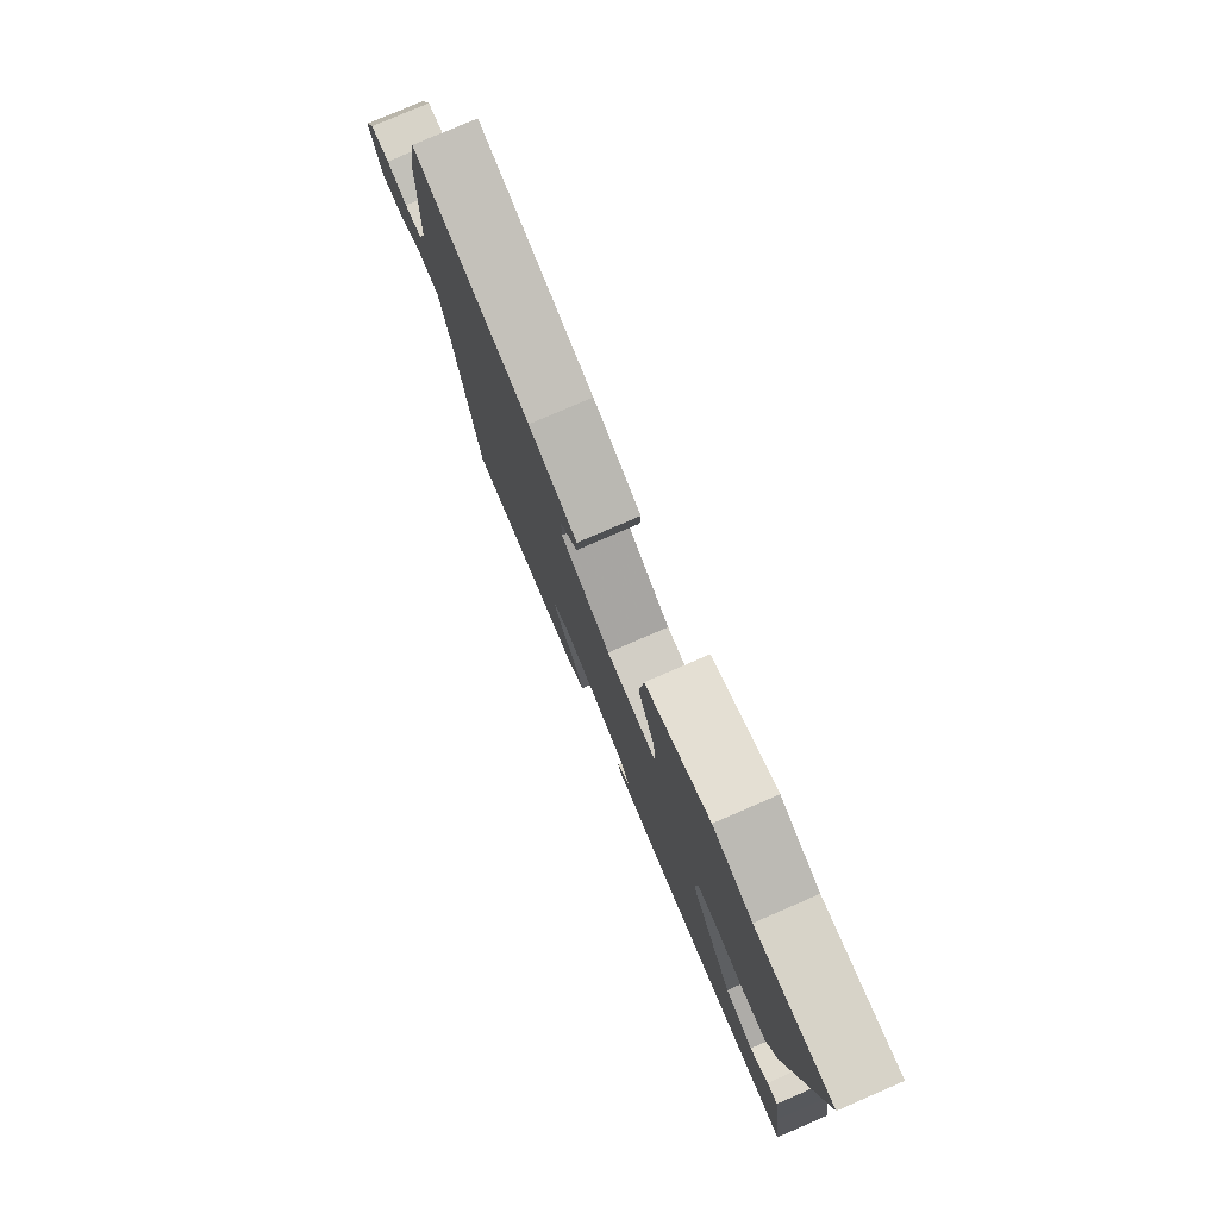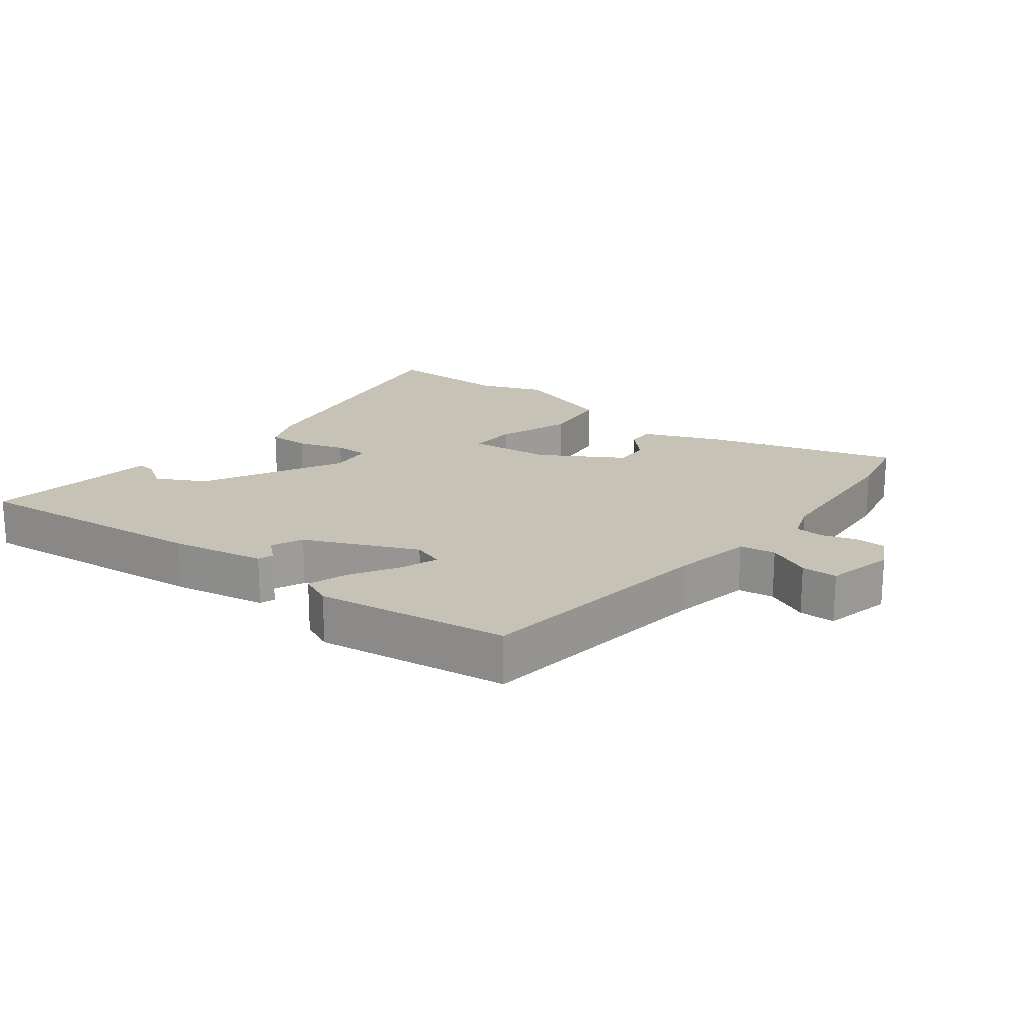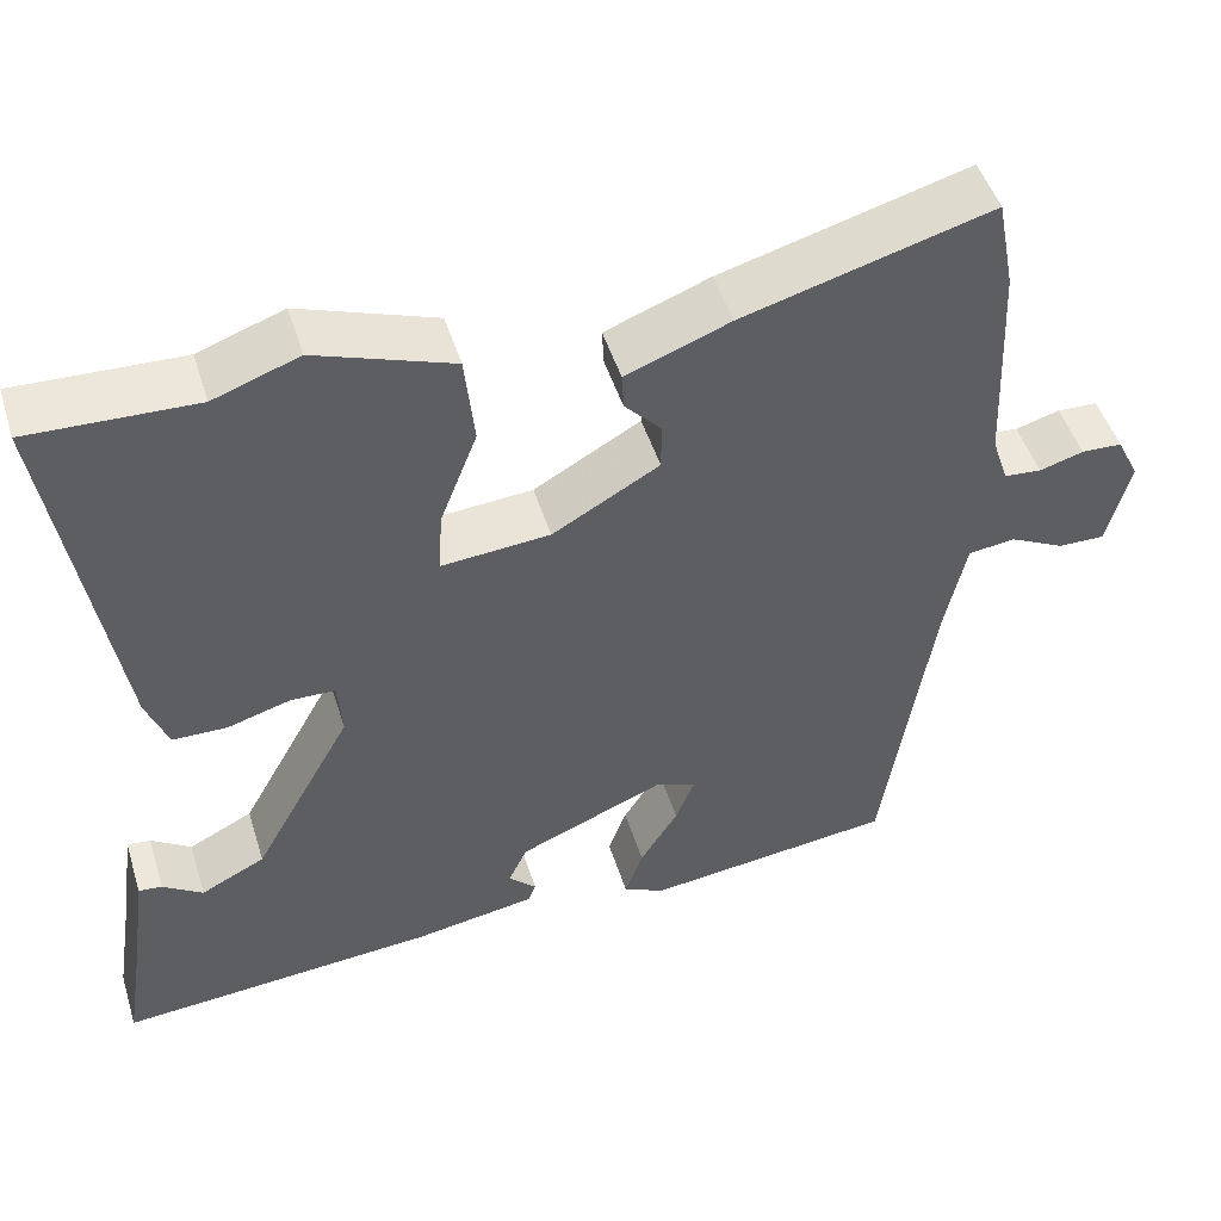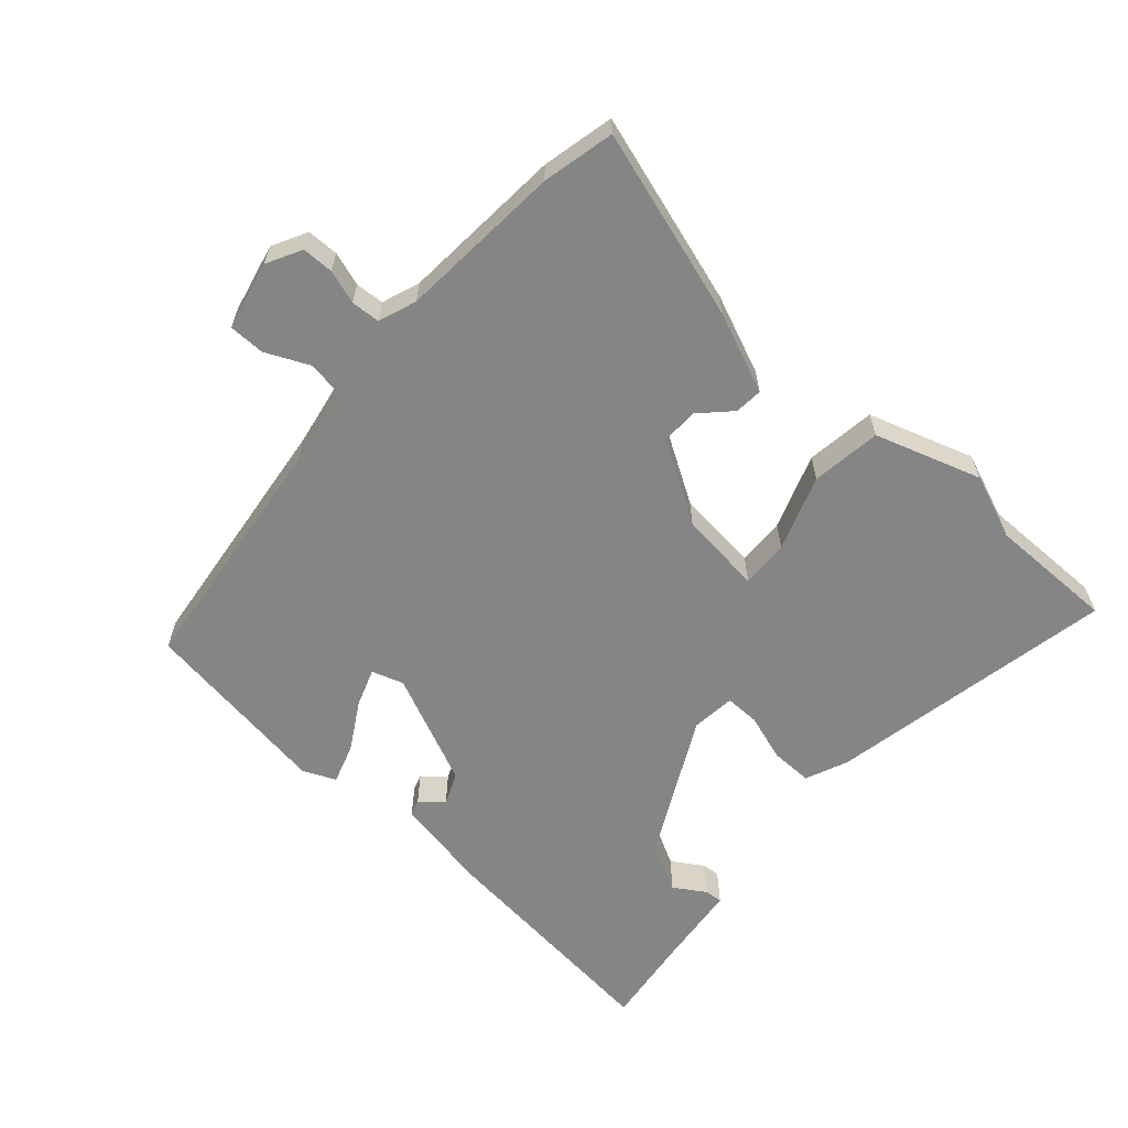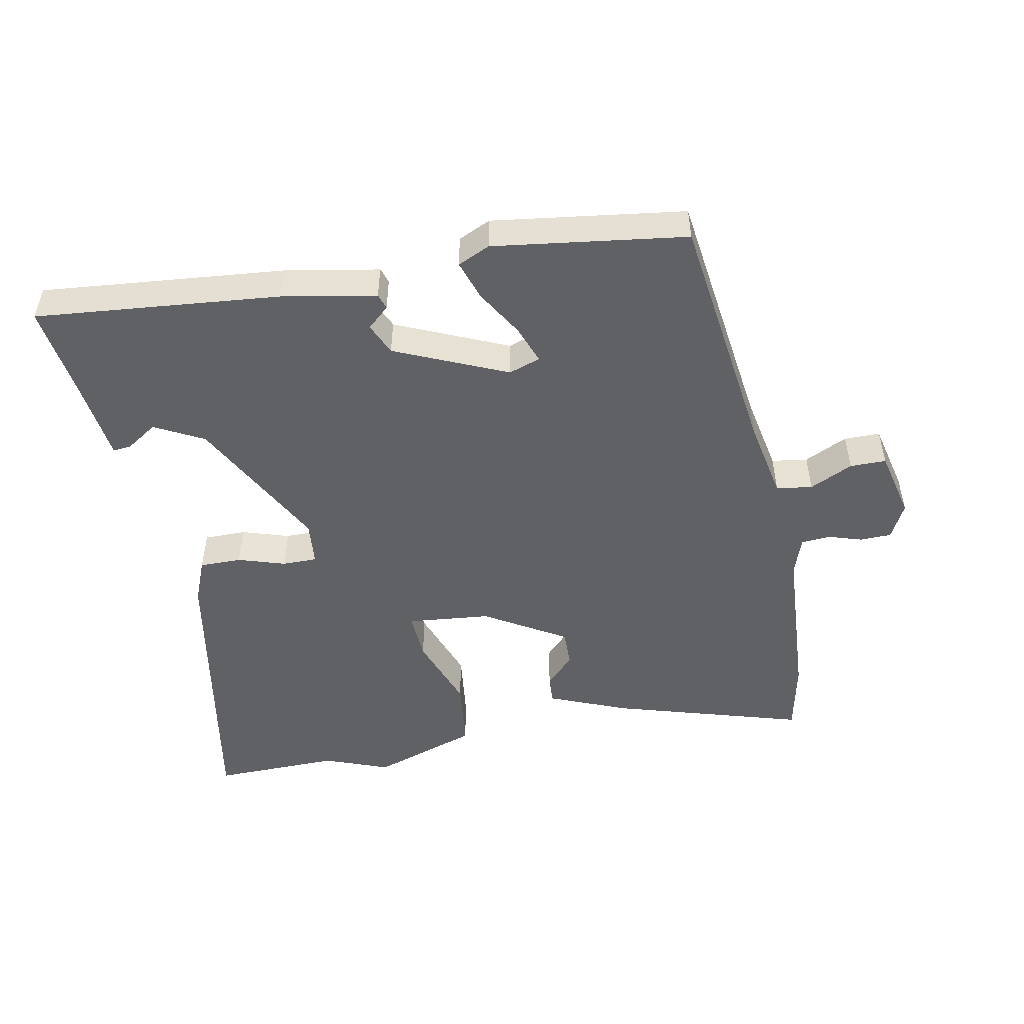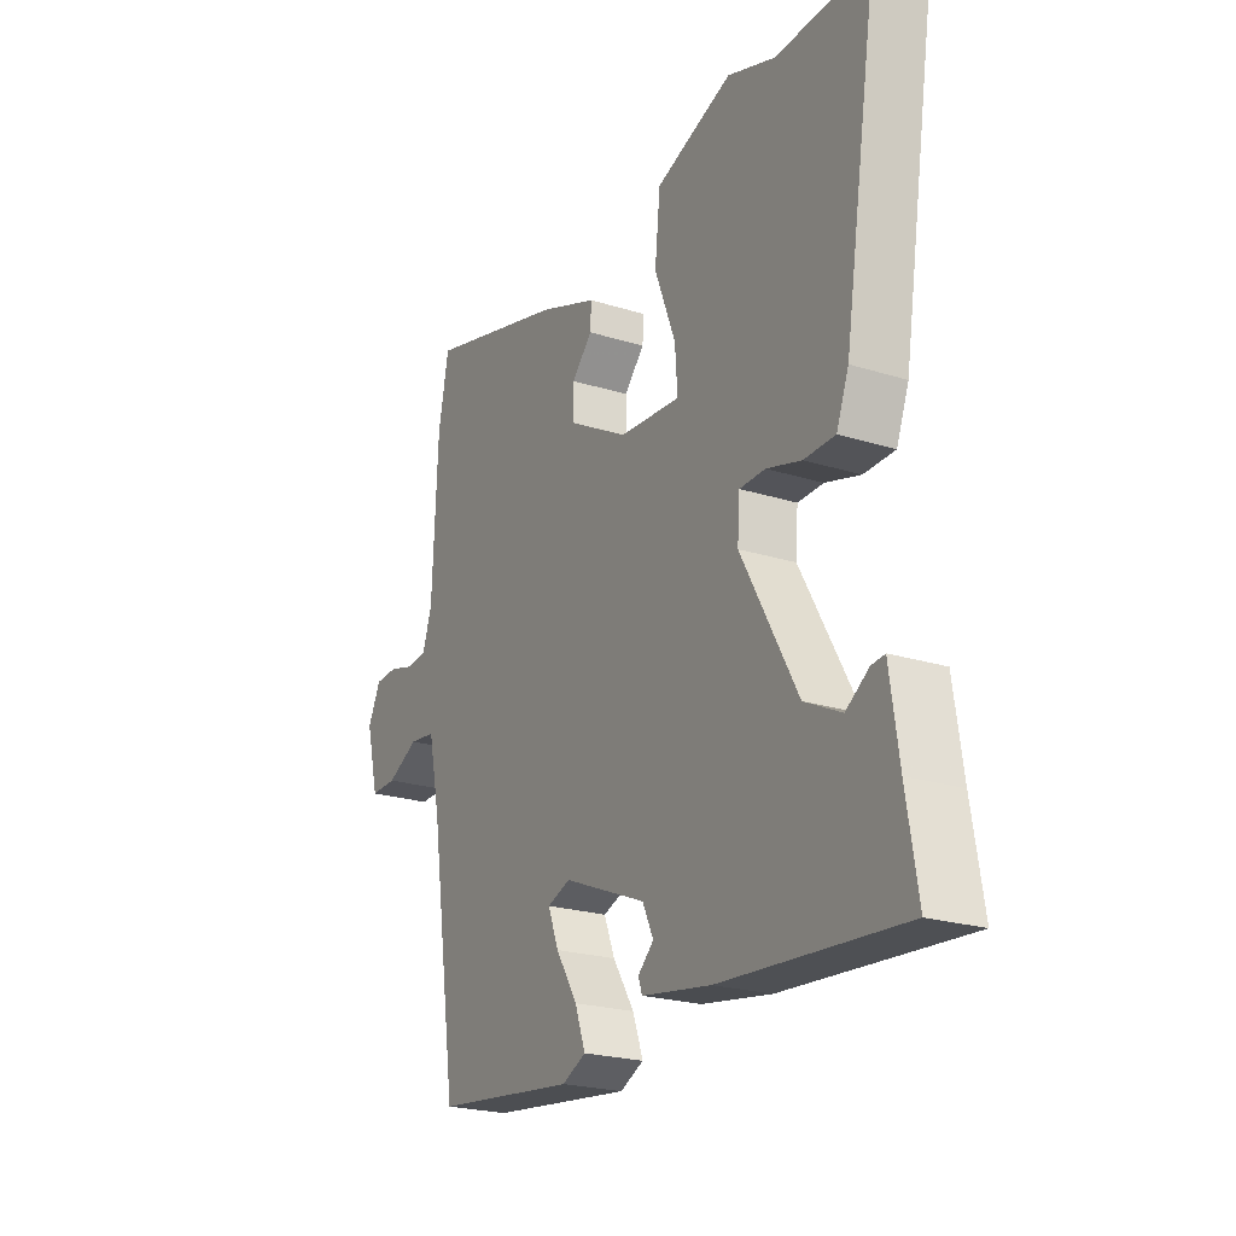
<metadata>
{"format":"obj","ext":"obj","renderer":"f3d","projection":"perspective","resolution":1024,"background":"white","views":[{"elev":78.6,"azim":66.6,"up":"+Z"},{"elev":19.2,"azim":-143.7,"up":"+Y"},{"elev":48.7,"azim":162.8,"up":"+Z"},{"elev":-61.6,"azim":-43.3,"up":"+Y"},{"elev":-50.1,"azim":-170.1,"up":"+Y"},{"elev":-22.8,"azim":61.8,"up":"+Z"}]}
</metadata>
<code>
v 0.334 0.07 0.494
v 0.524 0.07 0.501
v 0.454 0.07 0.068
v 0.429 0.07 0.003
v 0.366 0.07 0.002
v 0.295 0.07 0.023
v 0.243 0.07 0.022
v 0.238 0.07 -0.044
v 0.352 0.07 -0.249
v 0.426 0.07 -0.286
v 0.472 0.07 -0.255
v 0.499 0.07 -0.252
v 0.517 0.07 -0.377
v 0.539 0.07 -0.514
v 0.173 0.07 -0.486
v 0.031 0.07 -0.463
v 0.023 0.07 -0.44
v 0.055 0.07 -0.41
v 0.033 0.07 -0.363
v -0.136 0.07 -0.293
v -0.183 0.07 -0.31
v -0.161 0.07 -0.366
v -0.117 0.07 -0.436
v -0.096 0.07 -0.495
v -0.144 0.07 -0.518
v -0.433 0.07 -0.484
v -0.489 0.07 -0.115
v -0.514 0.07 0.002
v -0.568 0.07 0.009
v -0.632 0.07 -0.023
v -0.686 0.07 -0.024
v -0.712 0.07 0.078
v -0.686 0.07 0.131
v -0.639 0.07 0.133
v -0.588 0.07 0.118
v -0.545 0.07 0.122
v -0.526 0.07 0.179
v -0.515 0.07 0.424
v -0.494 0.07 0.532
v -0.208 0.07 0.453
v -0.088 0.07 0.407
v -0.09 0.07 0.365
v -0.132 0.07 0.32
v -0.132 0.07 0.265
v -0.009 0.07 0.195
v 0.116 0.07 0.185
v 0.111 0.07 0.257
v 0.068 0.07 0.368
v 0.079 0.07 0.473
v 0.236 0.07 0.529
v 0.334 0 0.494
v 0.524 0 0.501
v 0.454 0 0.068
v 0.429 0 0.003
v 0.366 0 0.002
v 0.295 0 0.023
v 0.243 0 0.022
v 0.238 0 -0.044
v 0.352 0 -0.249
v 0.426 0 -0.286
v 0.472 0 -0.255
v 0.499 0 -0.252
v 0.517 0 -0.377
v 0.539 0 -0.514
v 0.173 0 -0.486
v 0.031 0 -0.463
v 0.023 0 -0.44
v 0.055 0 -0.41
v 0.033 0 -0.363
v -0.136 0 -0.293
v -0.183 0 -0.31
v -0.161 0 -0.366
v -0.117 0 -0.436
v -0.096 0 -0.495
v -0.144 0 -0.518
v -0.433 0 -0.484
v -0.489 0 -0.115
v -0.514 0 0.002
v -0.568 0 0.009
v -0.632 0 -0.023
v -0.686 0 -0.024
v -0.712 0 0.078
v -0.686 0 0.131
v -0.639 0 0.133
v -0.588 0 0.118
v -0.545 0 0.122
v -0.526 0 0.179
v -0.515 0 0.424
v -0.494 0 0.532
v -0.208 0 0.453
v -0.088 0 0.407
v -0.09 0 0.365
v -0.132 0 0.32
v -0.132 0 0.265
v -0.009 0 0.195
v 0.116 0 0.185
v 0.111 0 0.257
v 0.068 0 0.368
v 0.079 0 0.473
v 0.236 0 0.529
f 47 48 49 50
f 46 47 50 1
f 40 41 42 43
f 40 43 44
f 37 38 39 40
f 36 37 40 44
f 32 33 34 35
f 32 35 36
f 29 30 31 32
f 28 29 32 36
f 24 25 26 27
f 22 23 24 27
f 21 22 27 28
f 20 21 28 36
f 15 16 17 18
f 13 14 15 18
f 13 18 19
f 10 11 12 13
f 9 10 13 19
f 8 9 19 20
f 3 4 5 6
f 3 6 7
f 46 1 2 3
f 45 46 3 7
f 20 36 44 45
f 7 8 20 45
f 100 99 98 97
f 51 100 97 96
f 93 92 91 90
f 94 93 90
f 90 89 88 87
f 94 90 87 86
f 85 84 83 82
f 86 85 82
f 82 81 80 79
f 86 82 79 78
f 77 76 75 74
f 77 74 73 72
f 78 77 72 71
f 86 78 71 70
f 68 67 66 65
f 68 65 64 63
f 69 68 63
f 63 62 61 60
f 69 63 60 59
f 70 69 59 58
f 56 55 54 53
f 57 56 53
f 53 52 51 96
f 57 53 96 95
f 95 94 86 70
f 95 70 58 57
f 1 51 52 2
f 2 52 53 3
f 3 53 54 4
f 4 54 55 5
f 5 55 56 6
f 6 56 57 7
f 7 57 58 8
f 8 58 59 9
f 9 59 60 10
f 10 60 61 11
f 11 61 62 12
f 12 62 63 13
f 13 63 64 14
f 14 64 65 15
f 15 65 66 16
f 16 66 67 17
f 17 67 68 18
f 18 68 69 19
f 19 69 70 20
f 20 70 71 21
f 21 71 72 22
f 22 72 73 23
f 23 73 74 24
f 24 74 75 25
f 25 75 76 26
f 26 76 77 27
f 27 77 78 28
f 28 78 79 29
f 29 79 80 30
f 30 80 81 31
f 31 81 82 32
f 32 82 83 33
f 33 83 84 34
f 34 84 85 35
f 35 85 86 36
f 36 86 87 37
f 37 87 88 38
f 38 88 89 39
f 39 89 90 40
f 40 90 91 41
f 41 91 92 42
f 42 92 93 43
f 43 93 94 44
f 44 94 95 45
f 45 95 96 46
f 46 96 97 47
f 47 97 98 48
f 48 98 99 49
f 49 99 100 50
f 50 100 51 1

</code>
